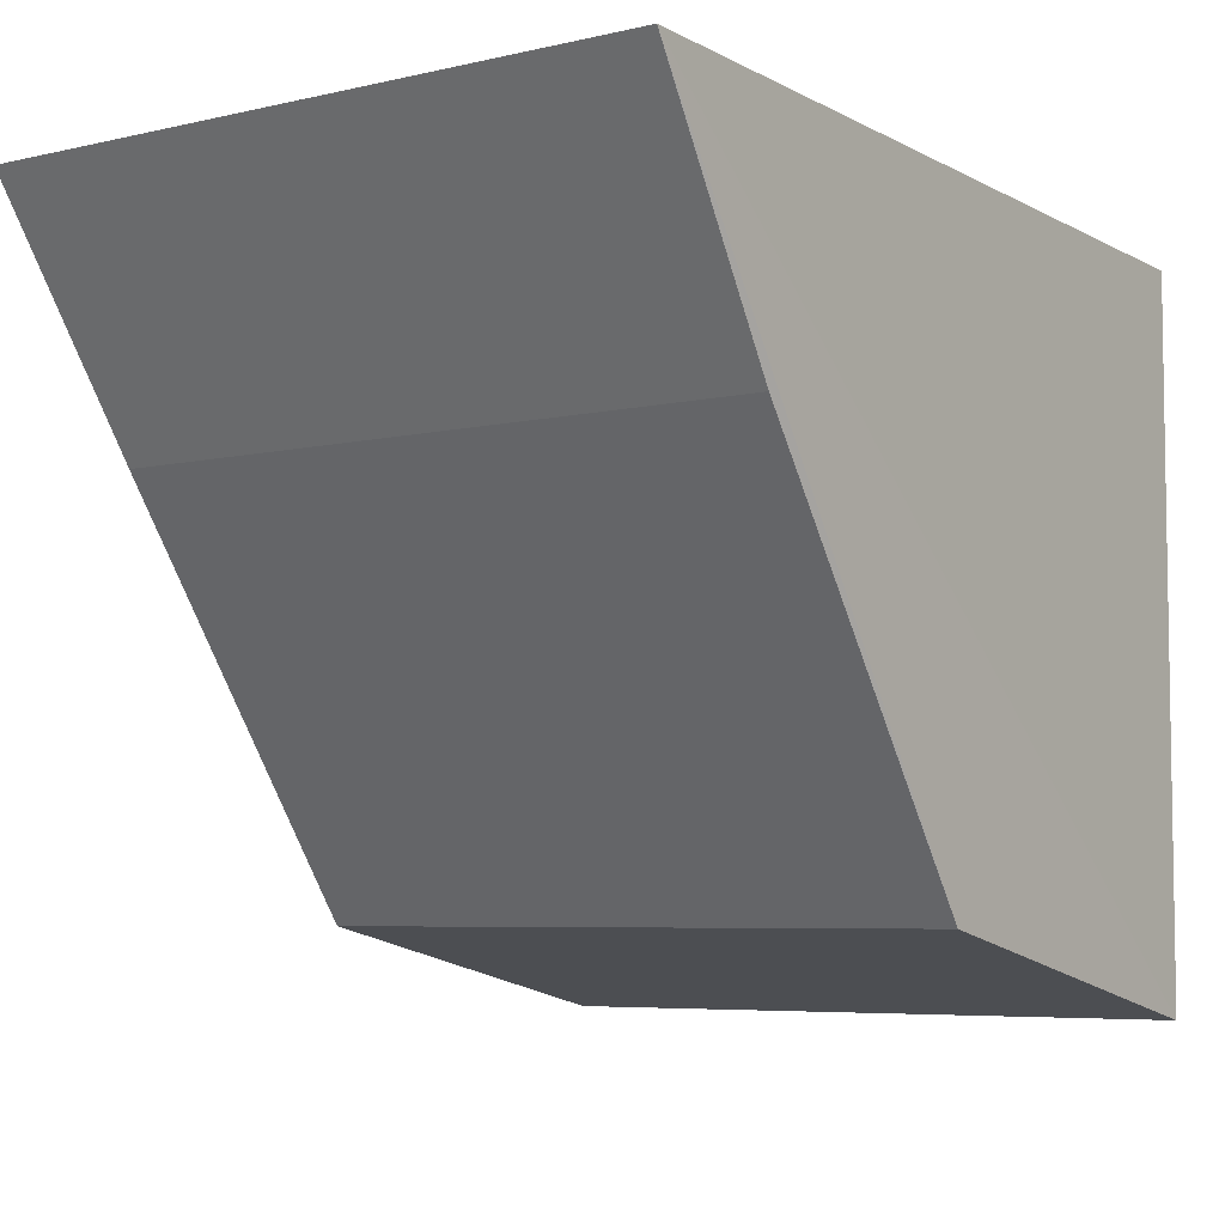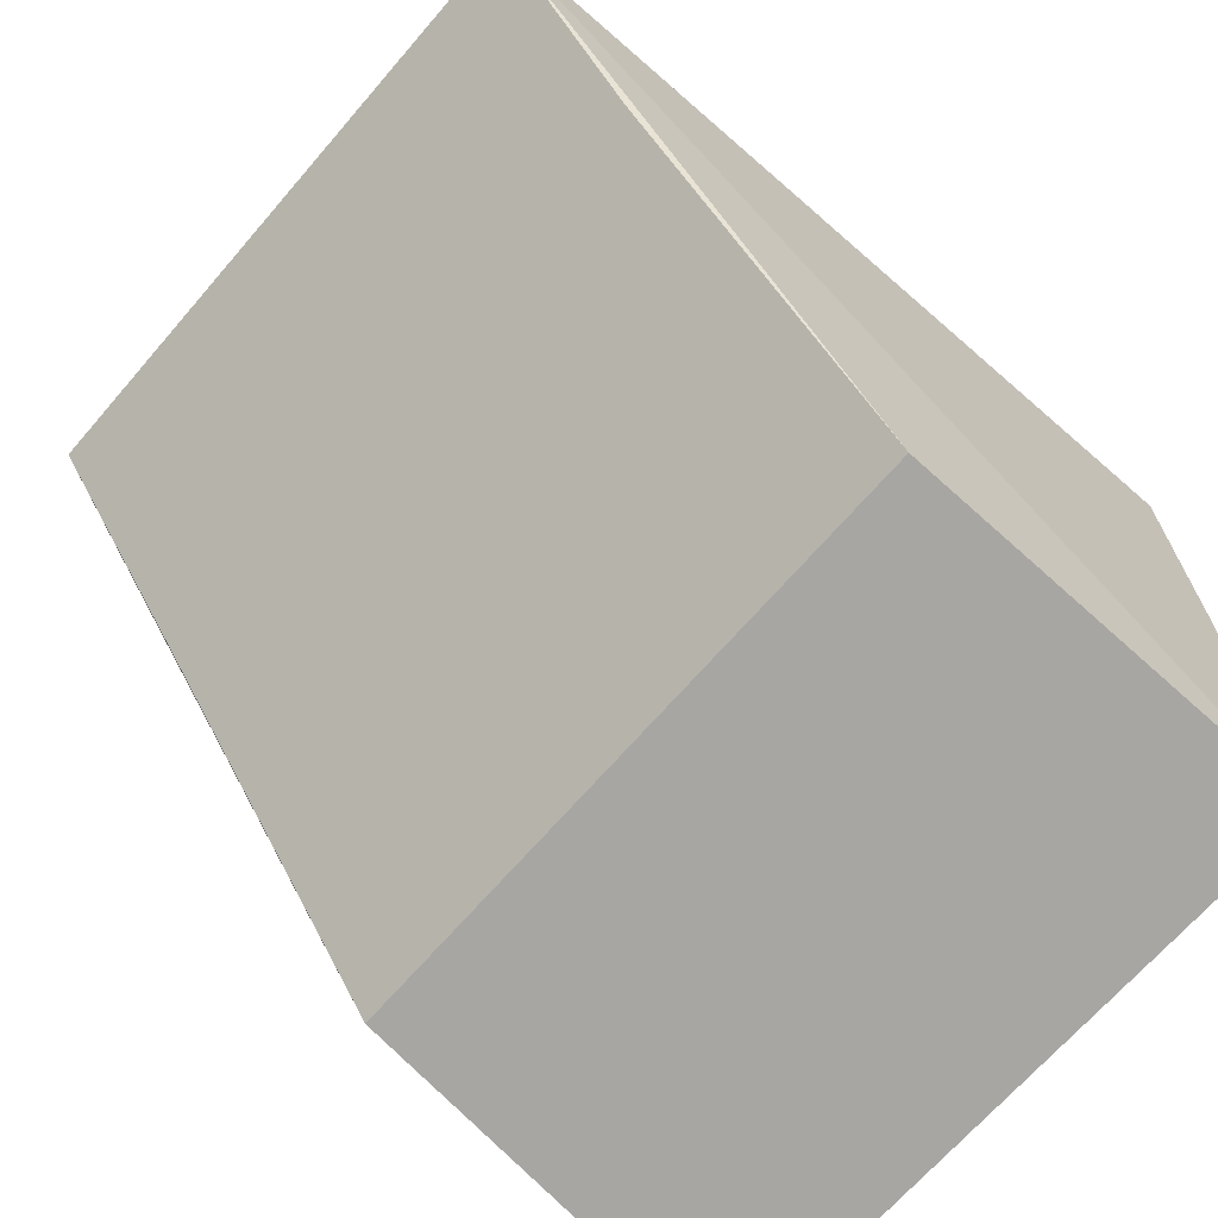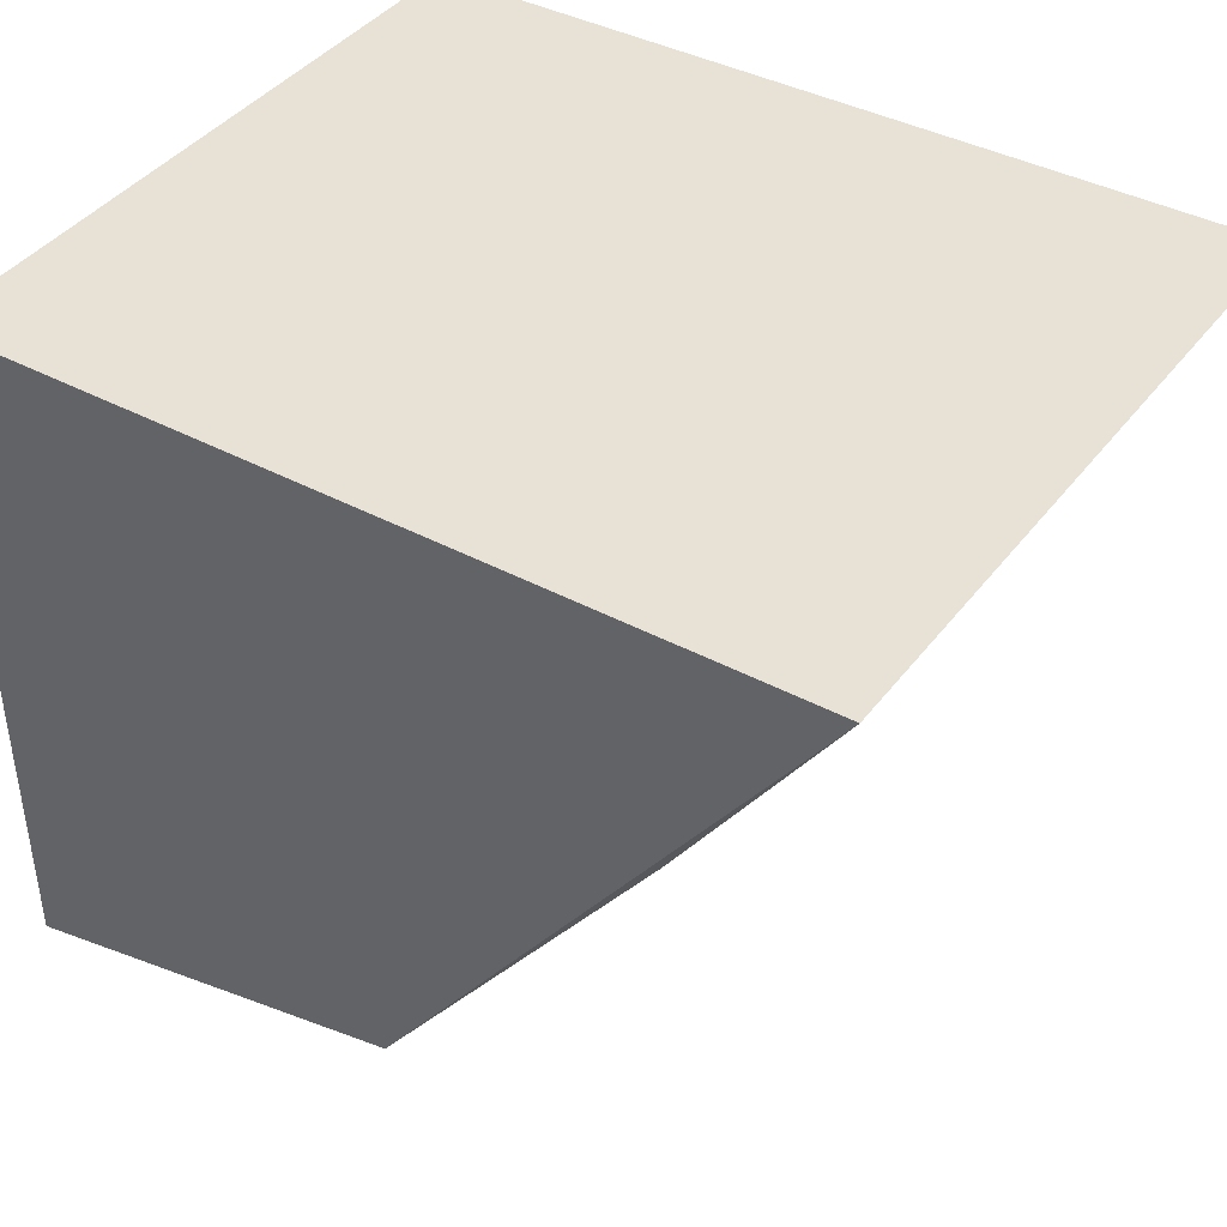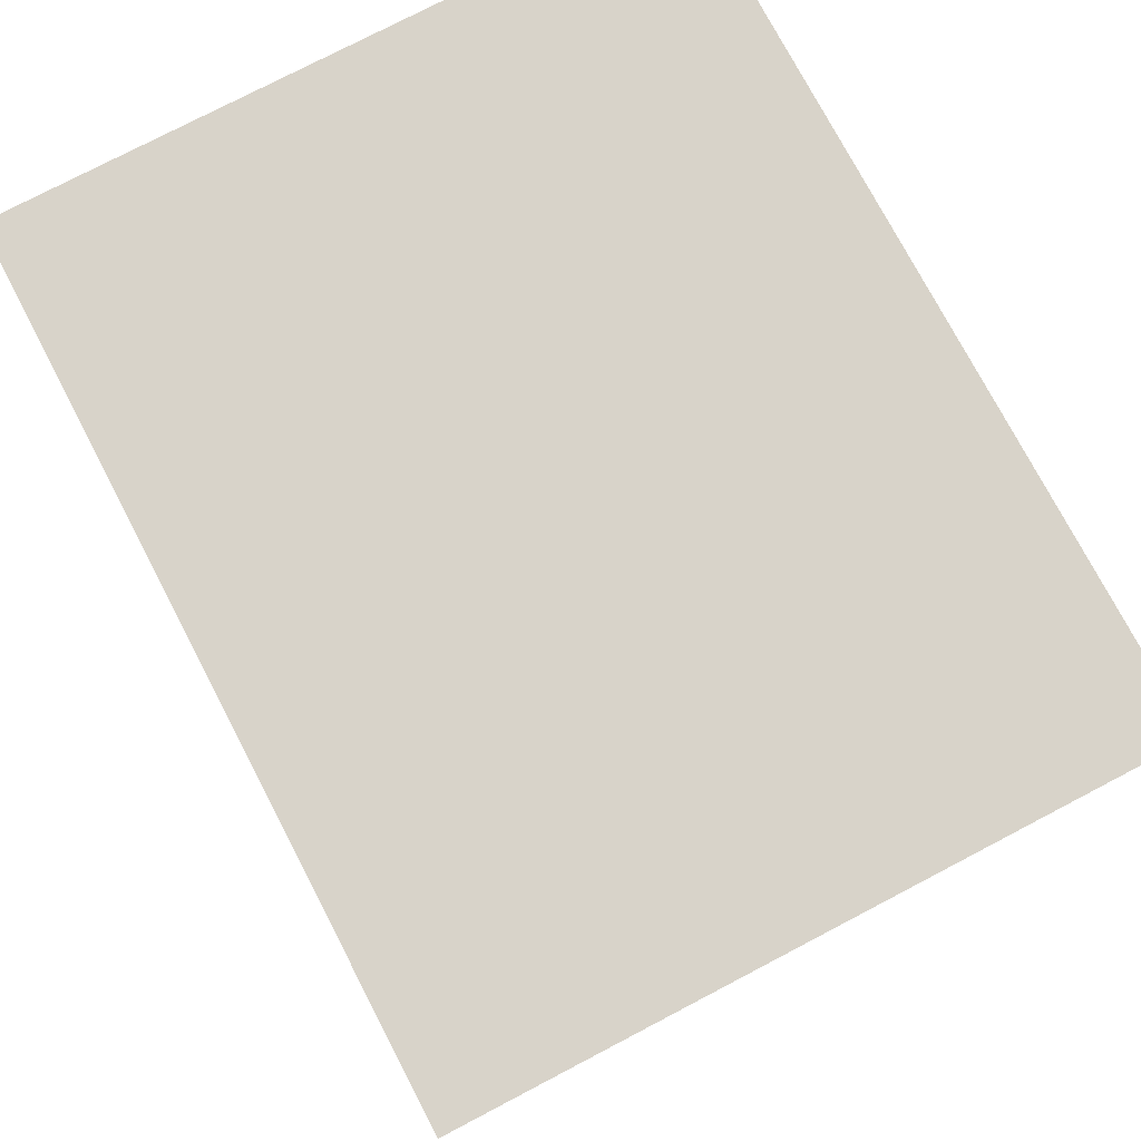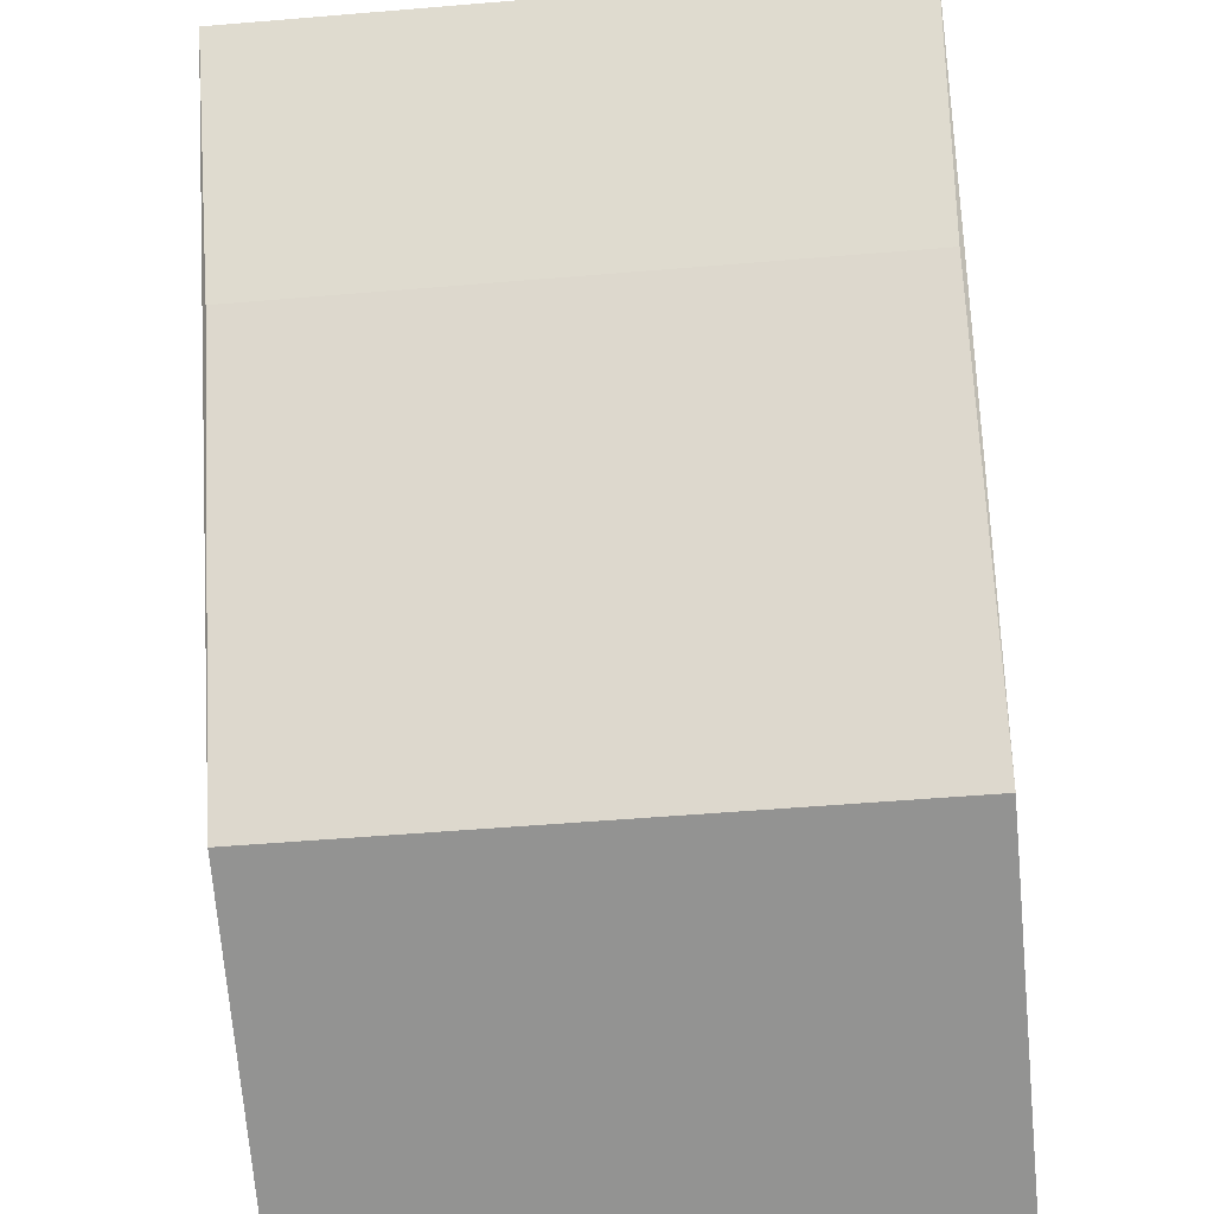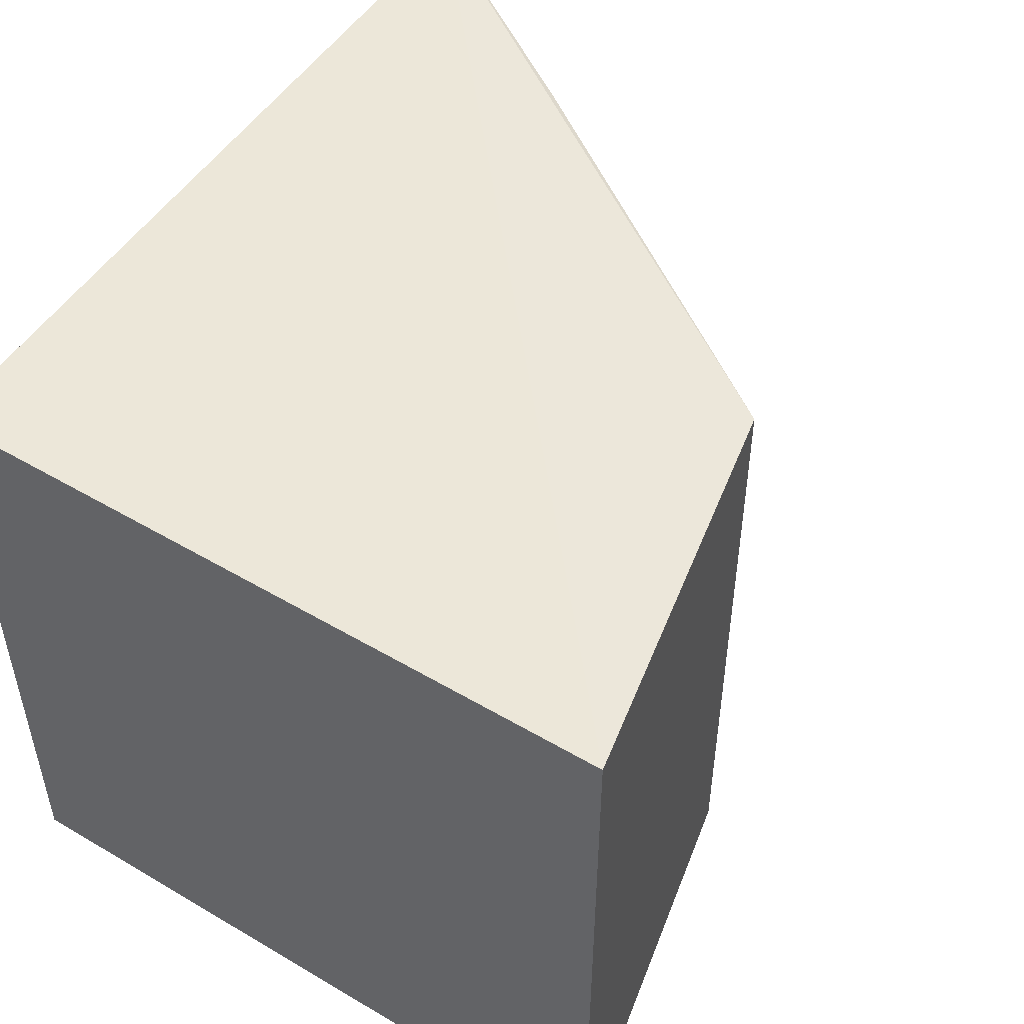
<metadata>
{"format":"obj","ext":"obj","renderer":"f3d","projection":"perspective","resolution":1024,"background":"white","views":[{"elev":-5.9,"azim":125.1,"up":"+Y"},{"elev":-68.5,"azim":139.1,"up":"+Y"},{"elev":41.6,"azim":34.1,"up":"+Y"},{"elev":76.9,"azim":62.4,"up":"+Y"},{"elev":-54.9,"azim":95.0,"up":"+Y"},{"elev":50.1,"azim":-57.1,"up":"+Z"}]}
</metadata>
<code>
v 0.1397 -0.2045 0.02901
v 0.2129 -0.1421 -0.02905
v 0.2129 -0.1421 0.02901
v 0.1397 -0.1439 0.02902
v 0.1397 -0.1439 -0.02906
v 0.1748 -0.1971 0.0284
v 0.1397 -0.2045 -0.02906
v 0.1993 -0.1627 -0.02843
v 0.1993 -0.1627 0.0284
v 0.1748 -0.1971 -0.02843
f 1 3 4
f 3 2 4
f 5 4 2
f 6 3 1
f 7 5 2
f 7 1 4
f 7 4 5
f 7 6 1
f 8 2 3
f 9 8 3
f 9 3 6
f 10 7 2
f 10 2 8
f 10 6 7
f 10 9 6
f 10 8 9

</code>
